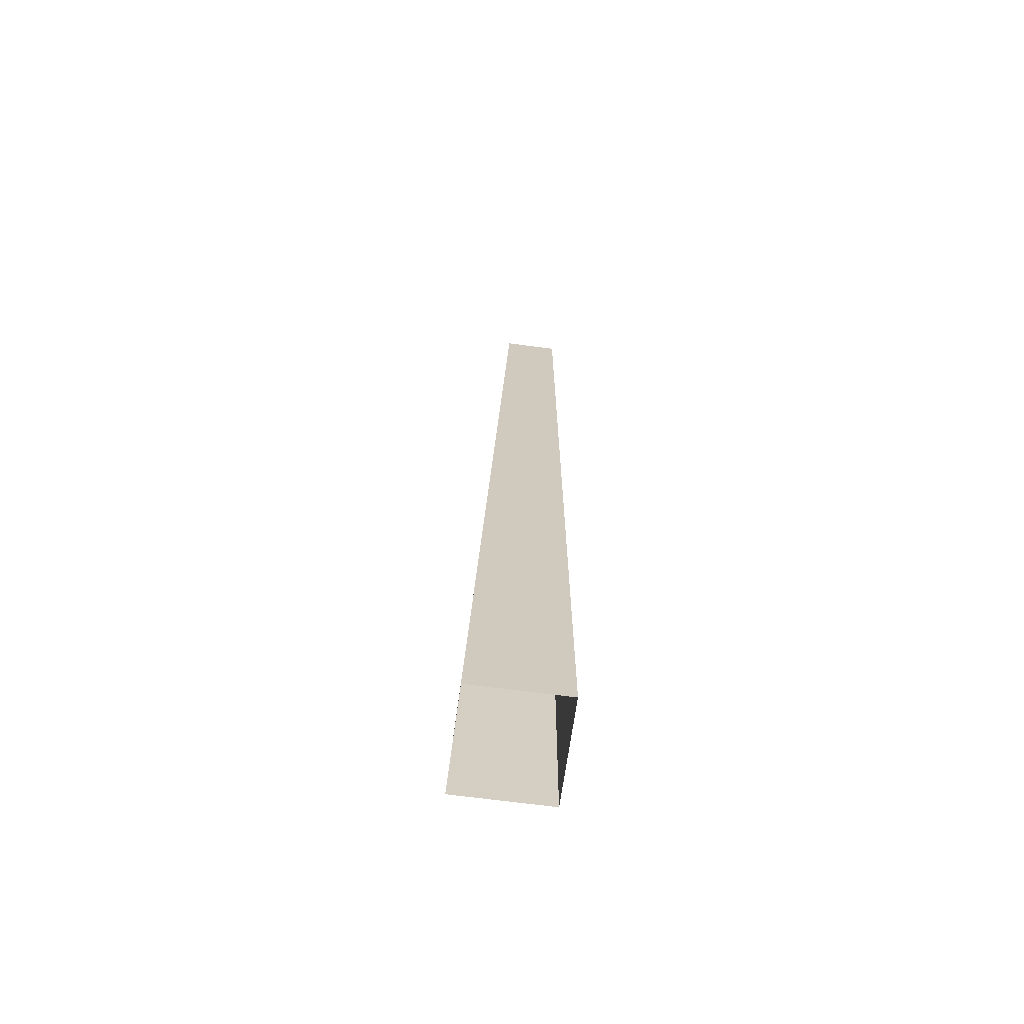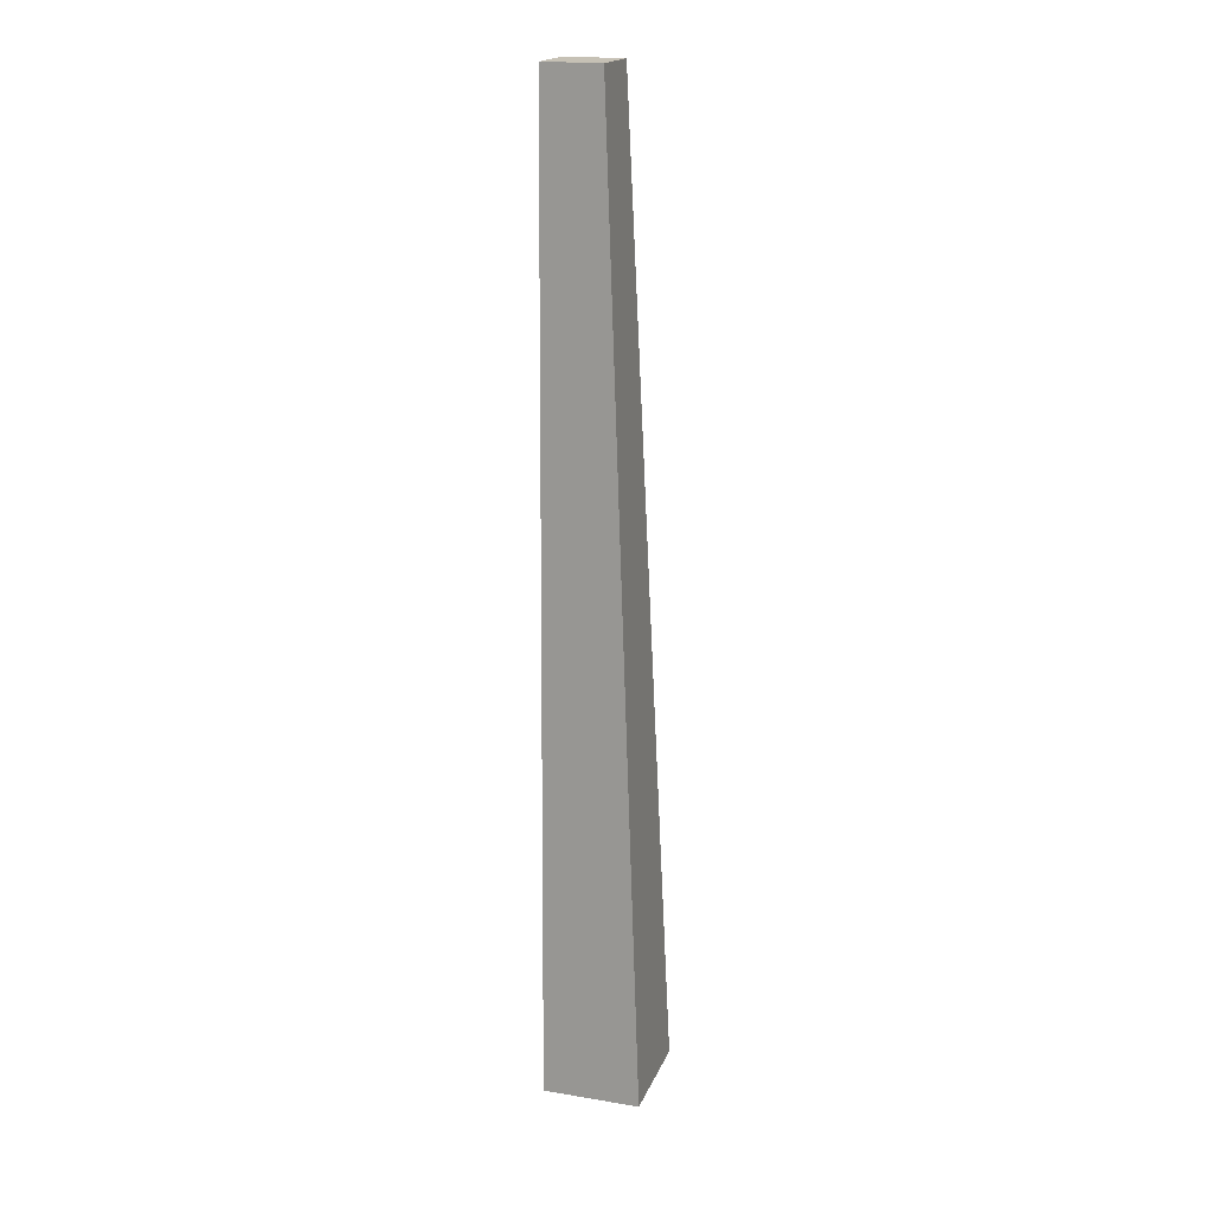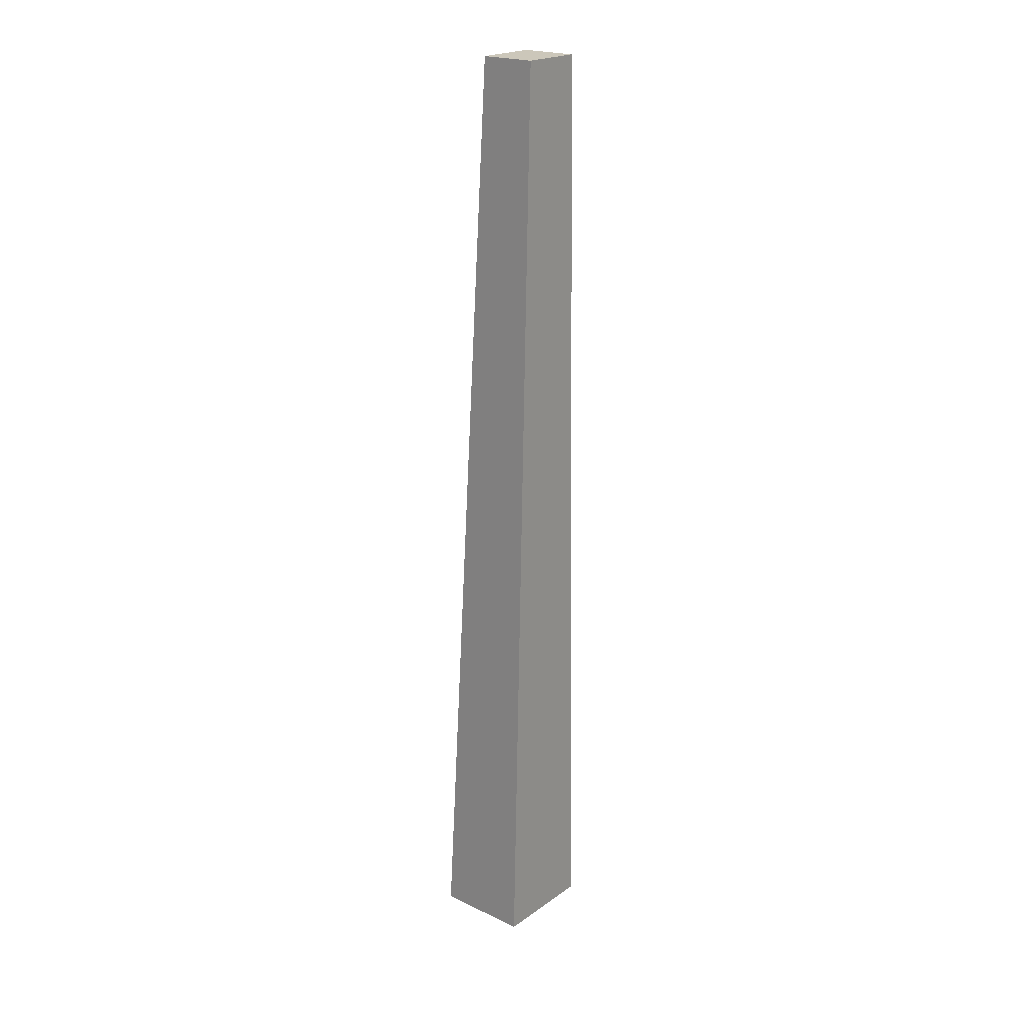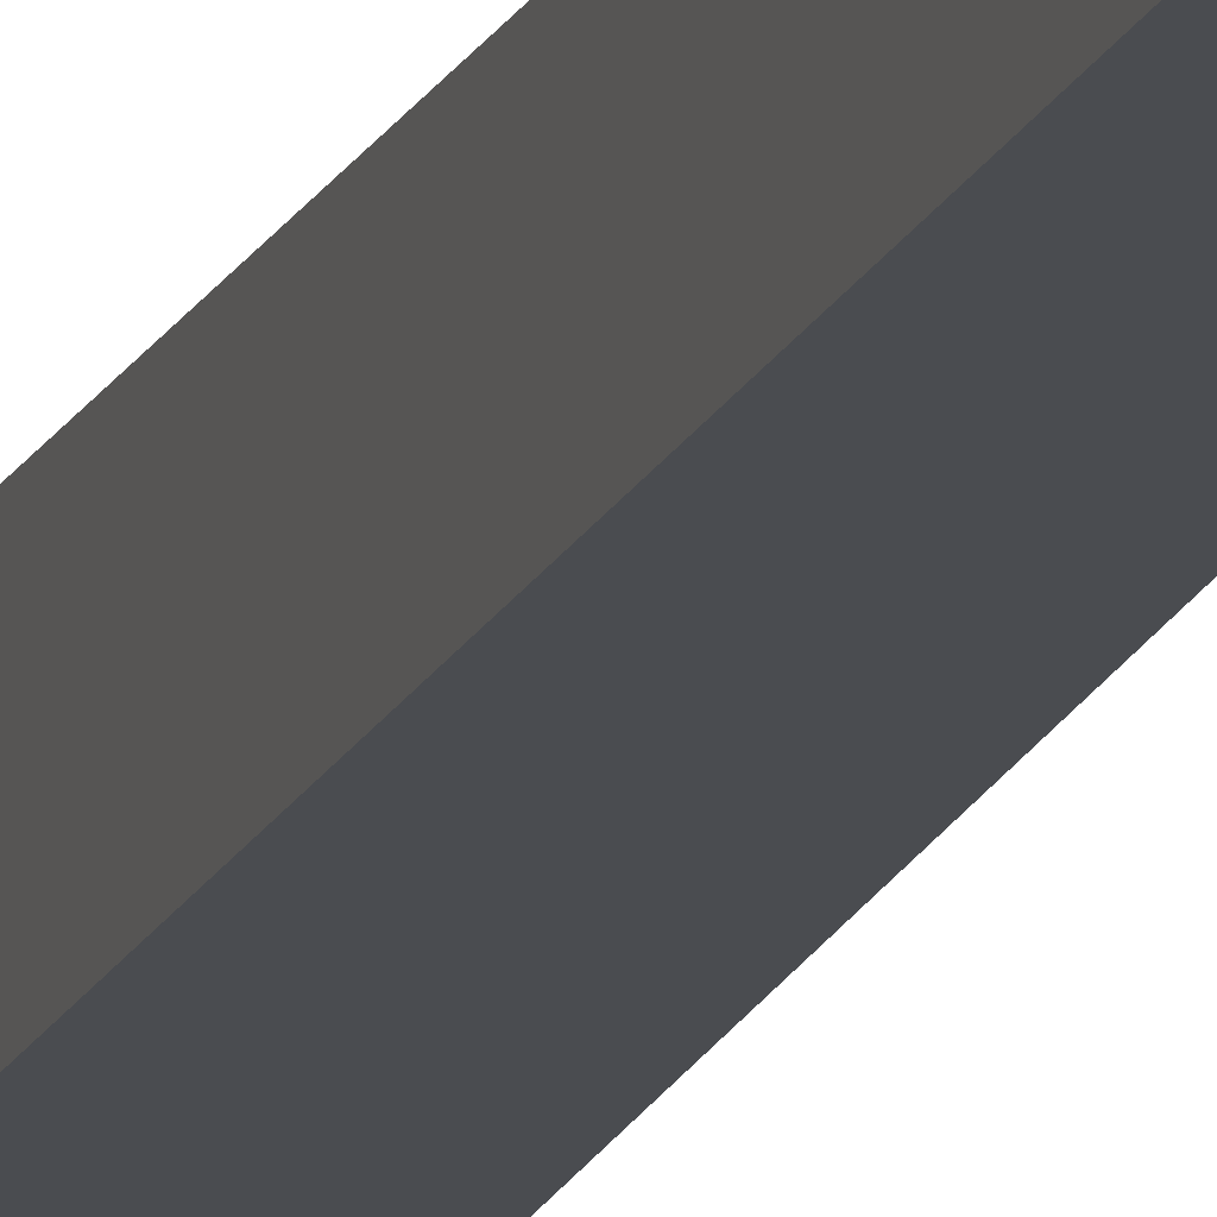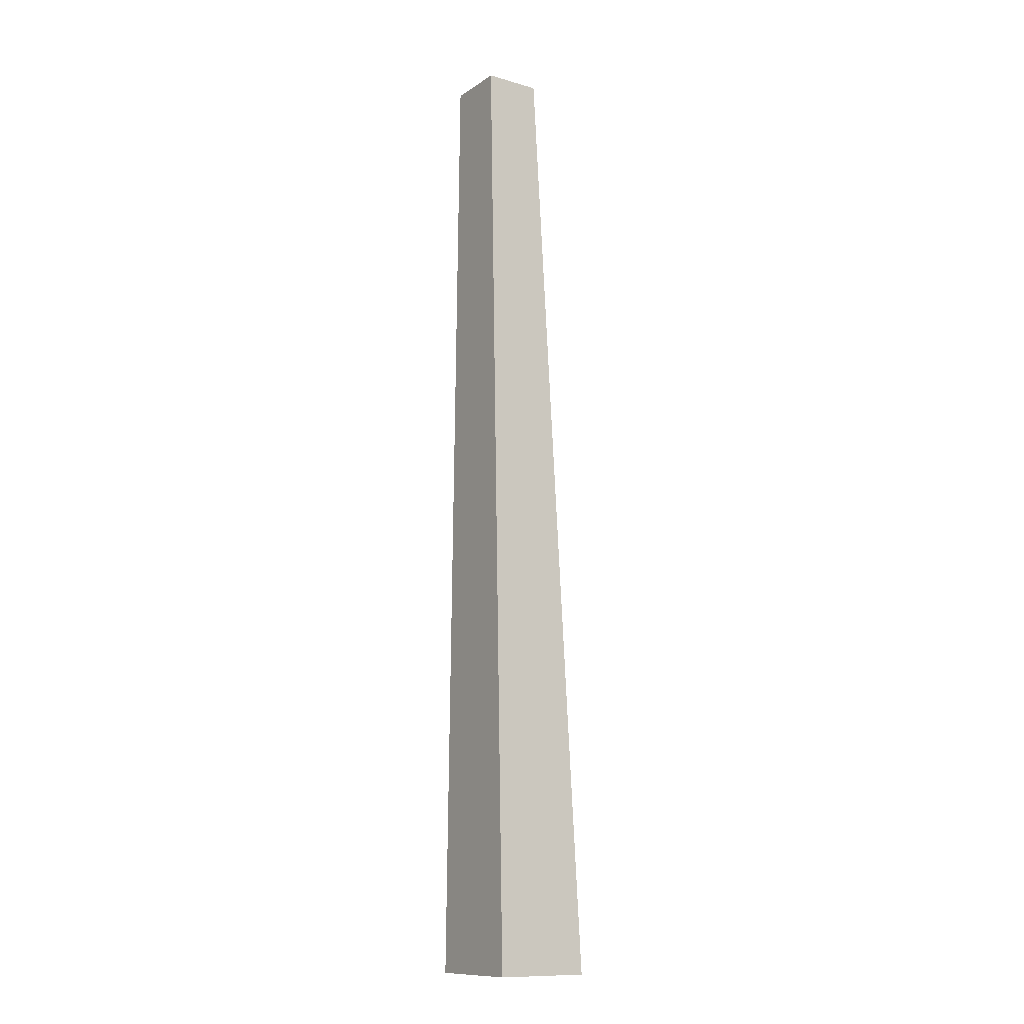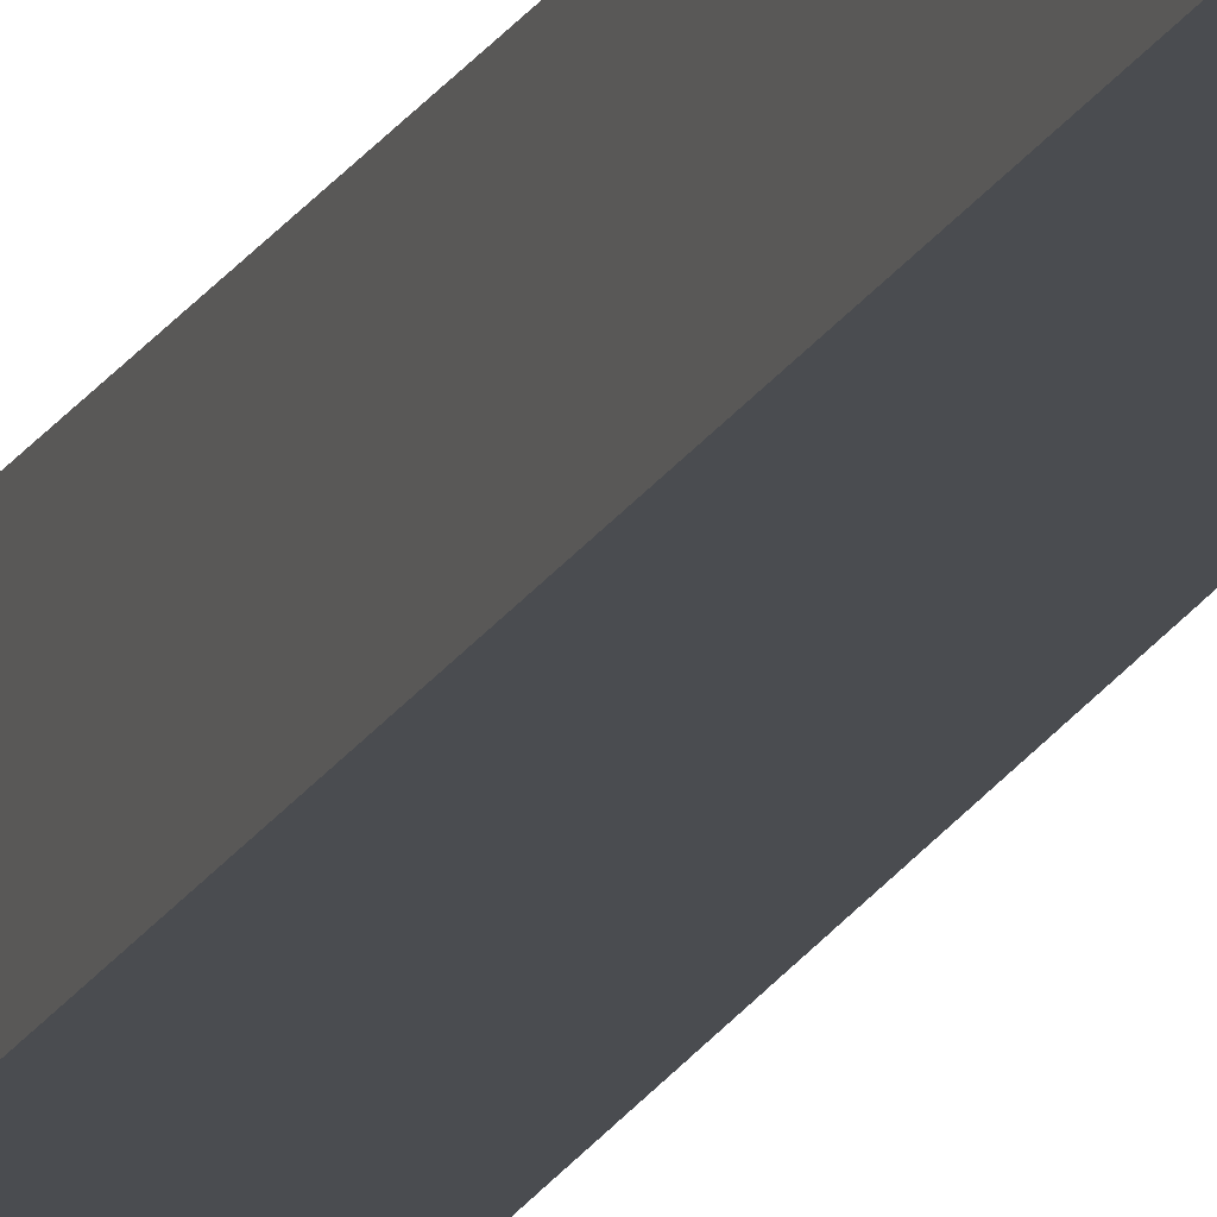
<metadata>
{"format":"obj","ext":"obj","renderer":"f3d","projection":"perspective","resolution":1024,"background":"white","views":[{"elev":-66.3,"azim":-97.7,"up":"+Y"},{"elev":18.6,"azim":107.5,"up":"+Y"},{"elev":21.7,"azim":-50.3,"up":"+Y"},{"elev":-12.5,"azim":165.2,"up":"+Z"},{"elev":-11.9,"azim":56.2,"up":"+Y"},{"elev":-12.8,"azim":164.2,"up":"+Z"}]}
</metadata>
<code>
g Fir_Tree_s_05_Collider
v -0.04891 0 -0.04778
v -0.04891 0 0.04332
v 0.05191 0 0.04332
v 0.05191 0 -0.04778
v -0.02839 0.9124 -0.008734
v -0.02839 0.9126 0.04528
v 0.03139 0.9126 0.04528
v 0.03139 0.9124 -0.008734
f 4 8 7 3
f 3 7 6 2
f 1 5 8 4
f 2 6 5 1
f 6 7 8 5

</code>
